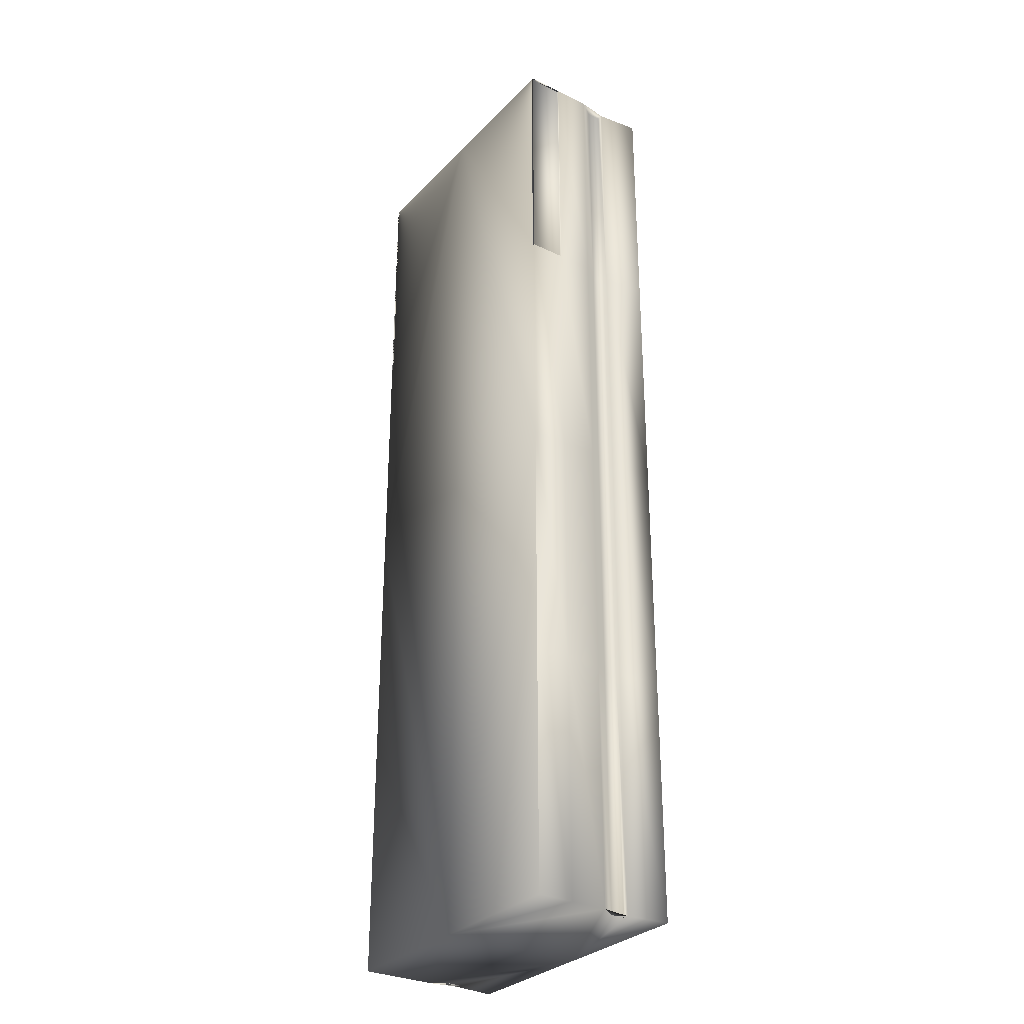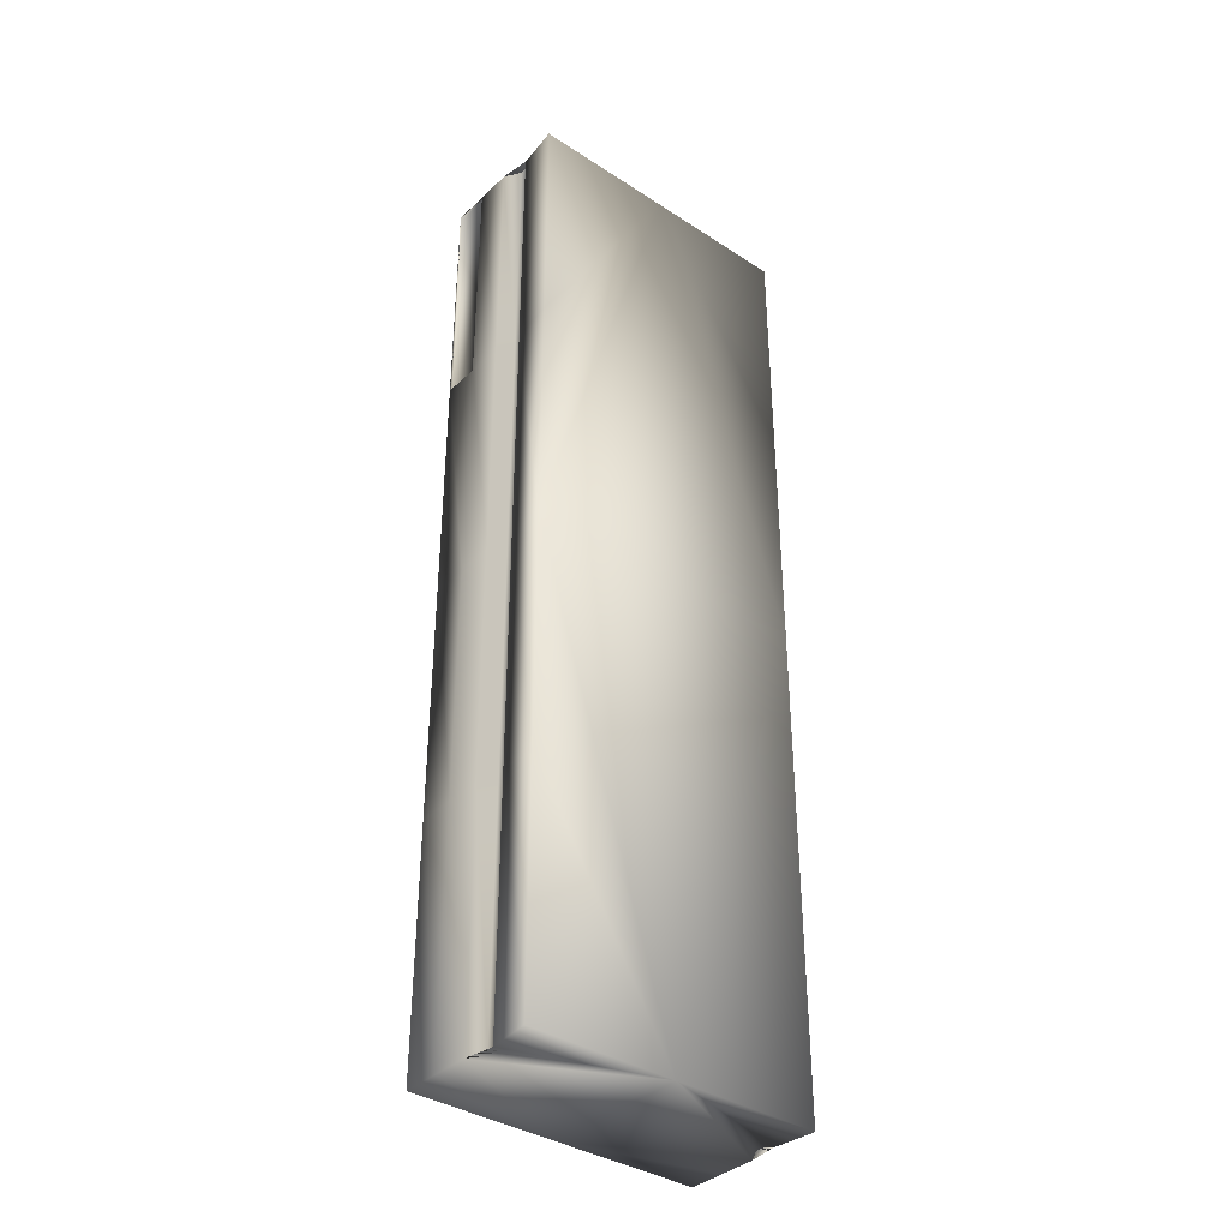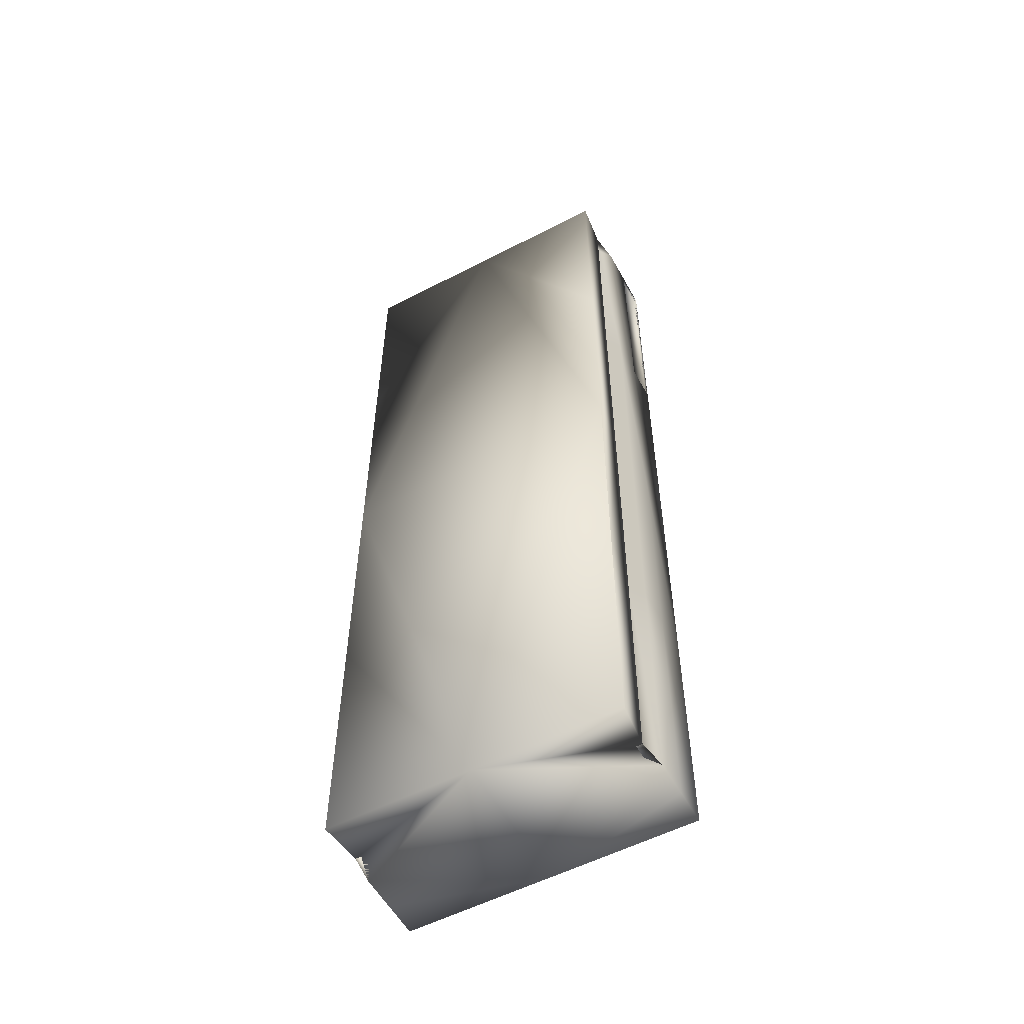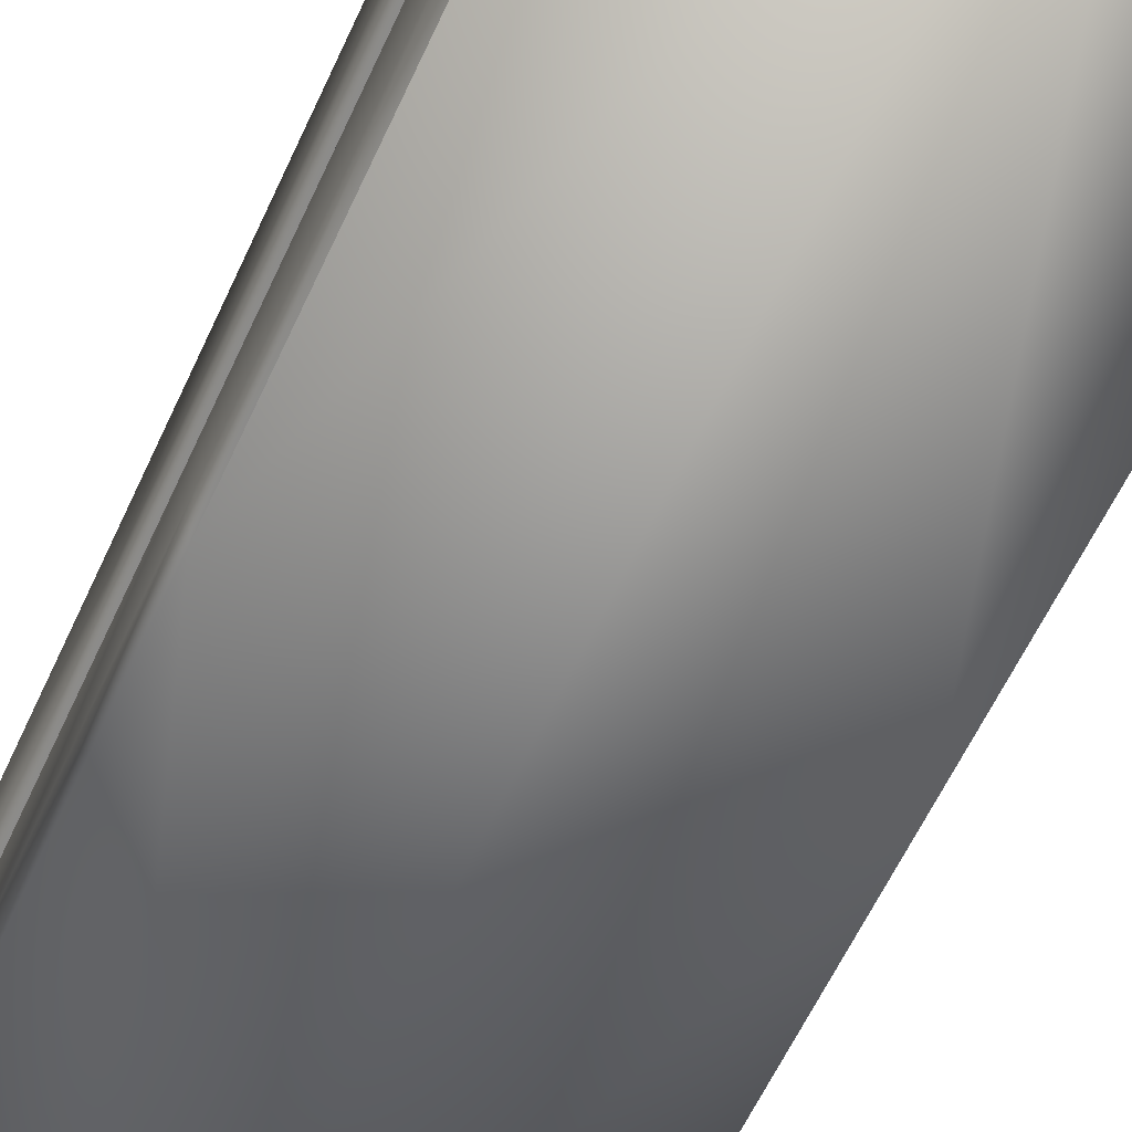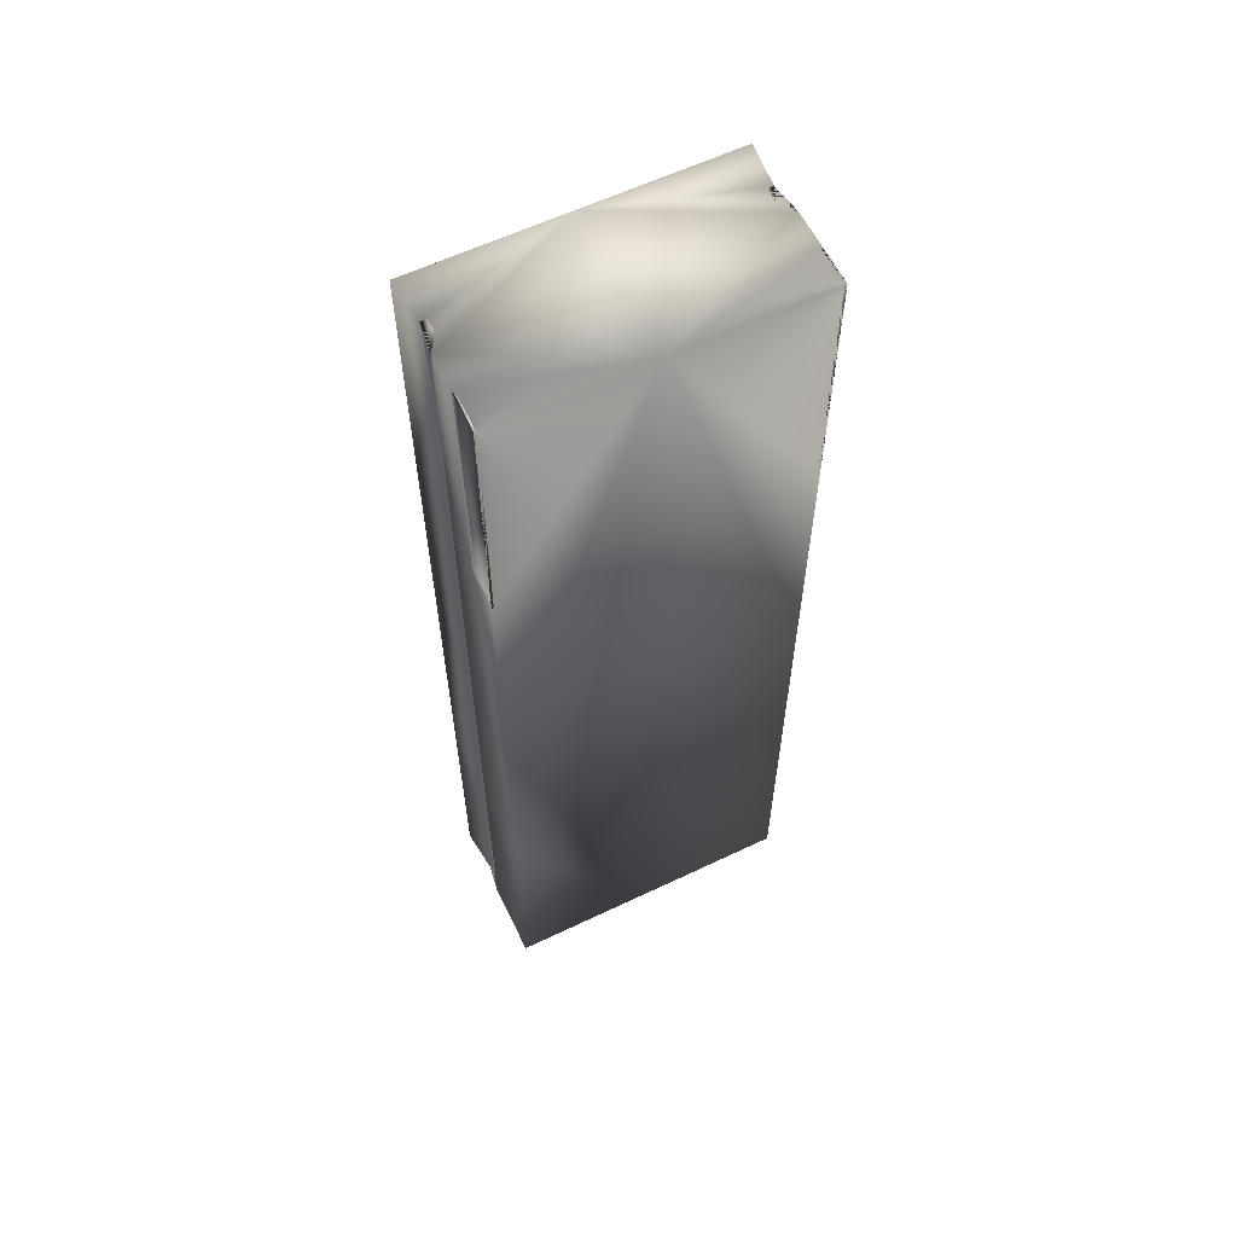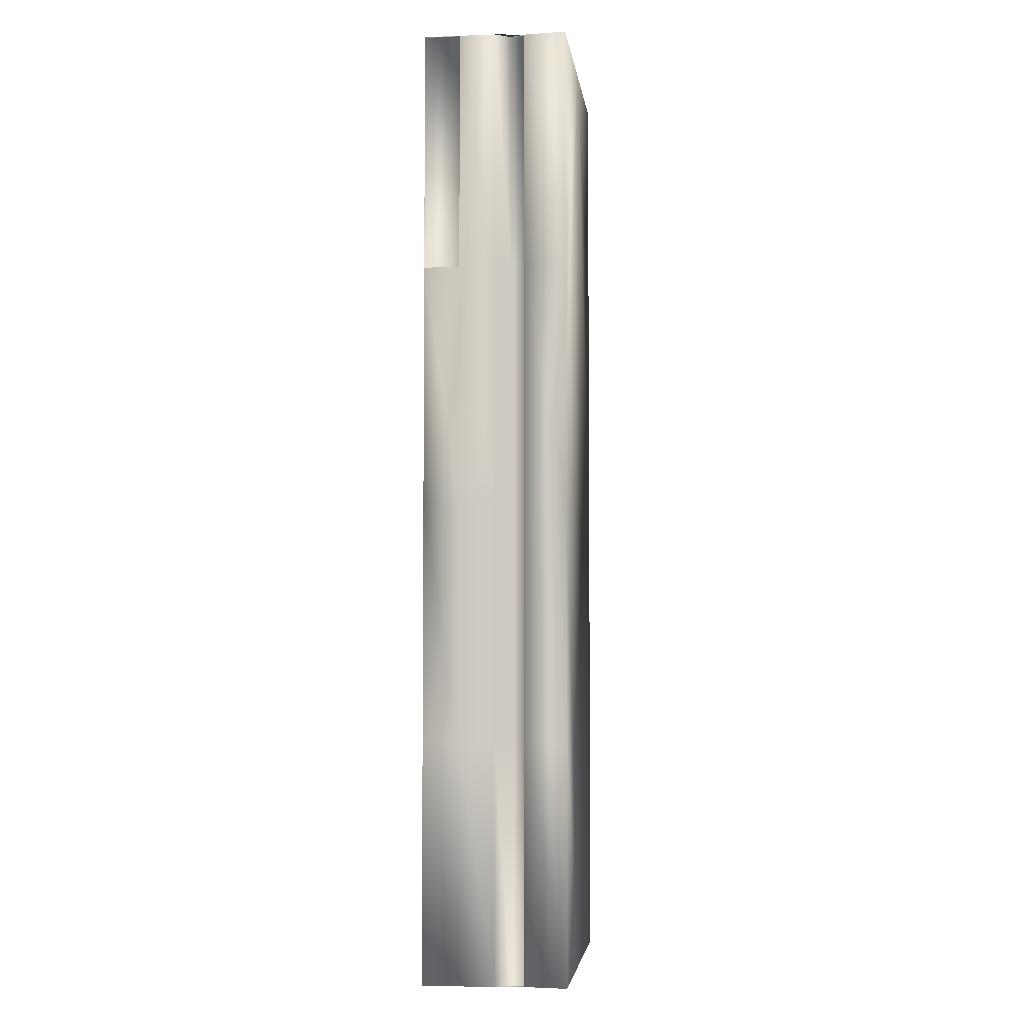
<metadata>
{"format":"obj","ext":"obj","renderer":"f3d","projection":"perspective","resolution":1024,"background":"white","views":[{"elev":-30.3,"azim":55.0,"up":"+Z"},{"elev":-37.1,"azim":140.0,"up":"+Z"},{"elev":-55.7,"azim":-151.5,"up":"+Z"},{"elev":-55.6,"azim":156.5,"up":"+Y"},{"elev":60.3,"azim":-26.0,"up":"+Z"},{"elev":-4.1,"azim":97.0,"up":"+Z"}]}
</metadata>
<code>
o lobby
g Lobby
v -3.732 0.7867 12.78
v -7.629e-06 1.926 12.78
v -3.852 1.926 12.78
v -3.852 0 12.78
v -7.629e-06 -1.926 12.78
v -3.852 -0.963 12.78
v -3.852 -1.926 12.78
v -3.852 -1.926 6.389
v -3.852 -1.926 3.815e-06
v -7.629e-06 -1.926 -12.78
v -3.852 -1.926 -6.389
v -3.852 -1.926 -12.78
v -3.852 -0.963 -12.78
v -3.852 0 -12.78
v -7.629e-06 1.926 -12.78
v -3.732 0.7867 -12.78
v -3.852 1.926 -12.78
v -3.852 1.926 6.389
v -3.852 1.926 3.815e-06
v -3.852 1.926 -6.389
v -3.793 -0.963 12.78
v -3.793 -0.963 6.389
v -3.793 -1.926 12.78
v -3.793 -1.926 6.389
v -3.852 0 6.389
v -3.852 -0.963 6.389
v -3.852 0 3.815e-06
v -3.852 -0.963 3.815e-06
v -3.852 0 -6.389
v -3.852 -0.963 -6.389
v -3.732 0.7867 -6.389
v -3.732 0.7867 3.815e-06
v -3.732 0.7867 6.389
v 3.732 0.7867 12.78
v 3.852 1.926 12.78
v 3.852 0 12.78
v 3.852 -0.963 12.78
v 3.852 -1.926 12.78
v 3.852 -1.926 6.389
v 3.852 -1.926 3.815e-06
v 3.852 -1.926 -6.389
v 3.852 -1.926 -12.78
v 3.732 0.7867 -12.78
v 3.852 1.926 -12.78
v 3.852 0 -12.78
v 3.852 -0.963 -12.78
v 3.852 1.926 -6.389
v 3.852 1.926 3.815e-06
v 3.852 1.926 6.389
v 3.732 0.7867 6.389
v 3.732 0.7867 3.815e-06
v 3.732 0.7867 -6.389
v 3.852 -0.963 -6.389
v 3.852 0 -6.389
v 3.852 -0.963 3.815e-06
v 3.852 0 3.815e-06
v 3.852 -0.963 6.389
v 3.852 0 6.389
v 3.793 -0.963 6.389
v 3.793 -1.926 12.78
v 3.793 -1.926 6.389
v 3.793 -0.963 12.78
v -3.576 0.7867 12.78
v -3.576 0.4142 12.78
v -3.576 0.4142 6.389
v -3.576 0.4142 3.815e-06
v -3.576 0.4142 -6.389
v -3.576 0.4142 -12.78
v -3.576 0.7867 -12.78
v 3.576 0.4142 12.78
v 3.576 0.7867 12.78
v 3.576 0.4142 6.389
v 3.576 0.4142 3.815e-06
v 3.576 0.4142 -6.389
v 3.576 0.4142 -12.78
v 3.576 0.7867 -12.78
v -3.576 0.7867 6.389
v -3.576 0.7867 3.815e-06
v -3.576 0.7867 -6.389
v 3.576 0.7867 6.389
v 3.576 0.7867 3.815e-06
v 3.576 0.7867 -6.389
f 3 2 1
f 1 2 4
f 7 6 5
f 8 7 5
f 5 9 8
f 12 10 13
f 18 2 3
f 2 18 19
f 35 34 2
f 34 36 2
f 38 5 37
f 39 5 38
f 5 39 40
f 44 15 43
f 43 15 45
f 42 46 10
f 44 47 15
f 47 48 15
f 4 2 5
f 5 6 4
f 10 9 5
f 5 40 10
f 11 9 10
f 10 12 11
f 14 13 10
f 10 15 14
f 16 14 15
f 15 17 16
f 48 2 19
f 19 15 48
f 17 15 19
f 19 20 17
f 24 22 21
f 21 23 24
f 26 25 4
f 4 6 26
f 28 27 25
f 25 26 28
f 9 28 26
f 26 8 9
f 30 29 27
f 27 28 30
f 11 30 28
f 28 9 11
f 13 14 29
f 29 30 13
f 12 13 30
f 30 11 12
f 31 16 17
f 17 20 31
f 32 31 20
f 20 19 32
f 33 32 19
f 19 18 33
f 1 33 18
f 18 3 1
f 5 2 36
f 36 37 5
f 42 10 40
f 40 41 42
f 45 15 10
f 10 46 45
f 2 48 49
f 49 35 2
f 34 35 49
f 49 50 34
f 50 49 48
f 48 51 50
f 51 48 47
f 47 52 51
f 52 47 44
f 44 43 52
f 46 42 41
f 41 53 46
f 45 46 53
f 53 54 45
f 53 41 40
f 40 55 53
f 54 53 55
f 55 56 54
f 55 40 39
f 39 57 55
f 56 55 57
f 57 58 56
f 58 57 37
f 37 36 58
f 59 61 60
f 60 62 59
f 63 1 4
f 4 64 63
f 64 4 25
f 25 65 64
f 65 25 27
f 27 66 65
f 66 27 29
f 29 67 66
f 67 29 14
f 14 68 67
f 68 14 16
f 16 69 68
f 21 6 7
f 7 23 21
f 23 7 8
f 8 24 23
f 22 26 6
f 6 21 22
f 24 8 26
f 26 22 24
f 34 71 70
f 70 36 34
f 36 70 72
f 72 58 36
f 58 72 73
f 73 56 58
f 56 73 74
f 74 54 56
f 54 74 75
f 75 45 54
f 45 75 76
f 76 43 45
f 37 62 60
f 60 38 37
f 38 60 61
f 61 39 38
f 57 59 62
f 62 37 57
f 39 61 59
f 59 57 39
f 64 65 77 63
f 65 66 78 77
f 66 67 79 78
f 67 68 69 79
f 31 79 69 16
f 32 78 79 31
f 33 77 78 32
f 1 63 77 33
f 50 80 71 34
f 51 81 80 50
f 52 82 81 51
f 43 76 82 52
f 82 76 75 74
f 81 82 74 73
f 80 81 73 72
f 71 80 72 70

</code>
